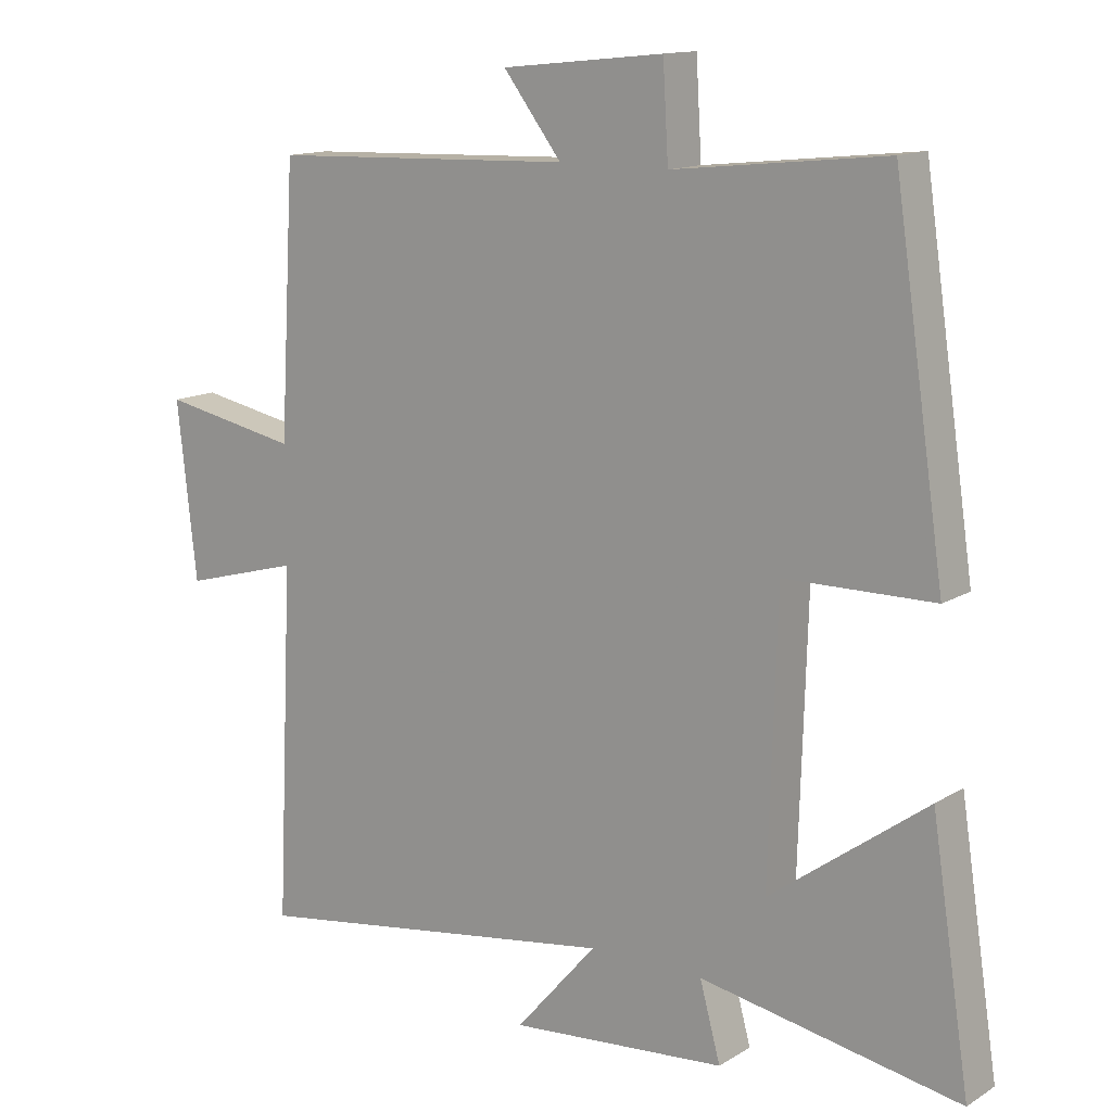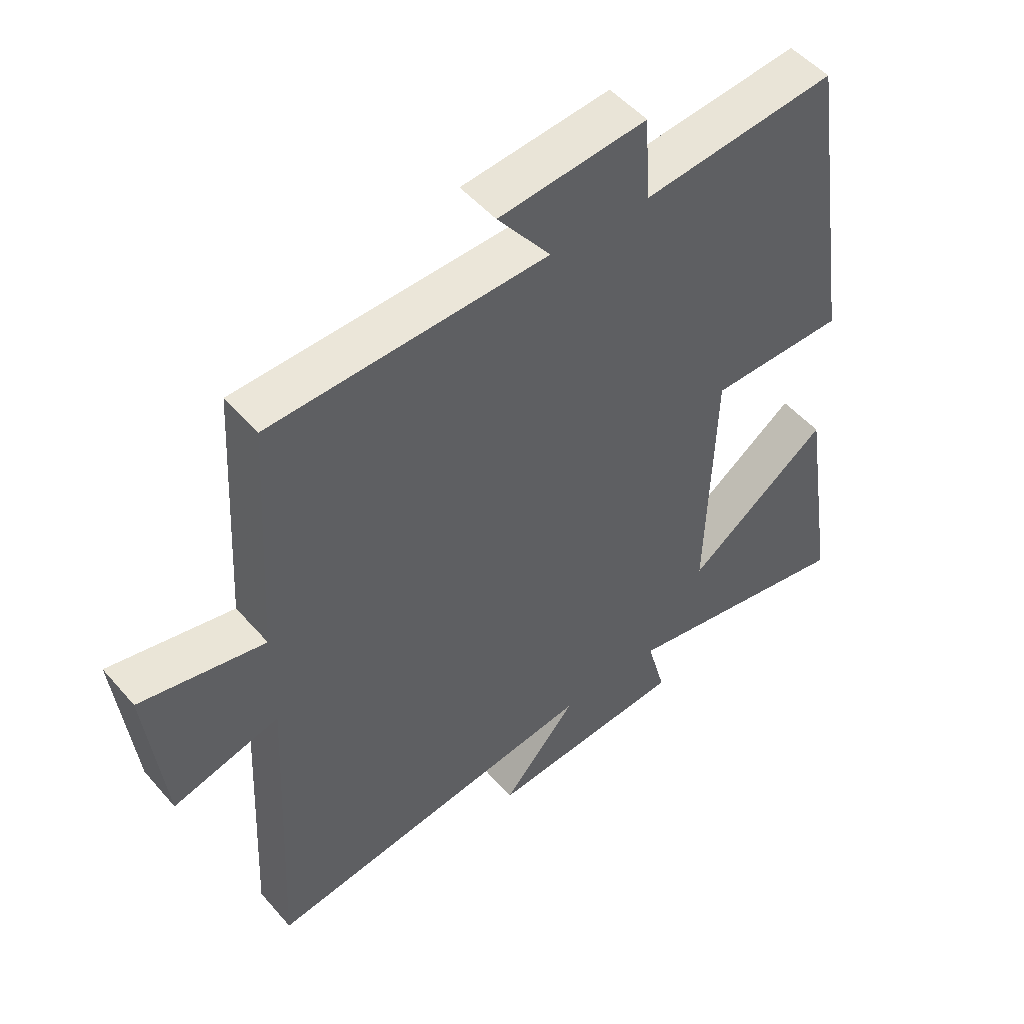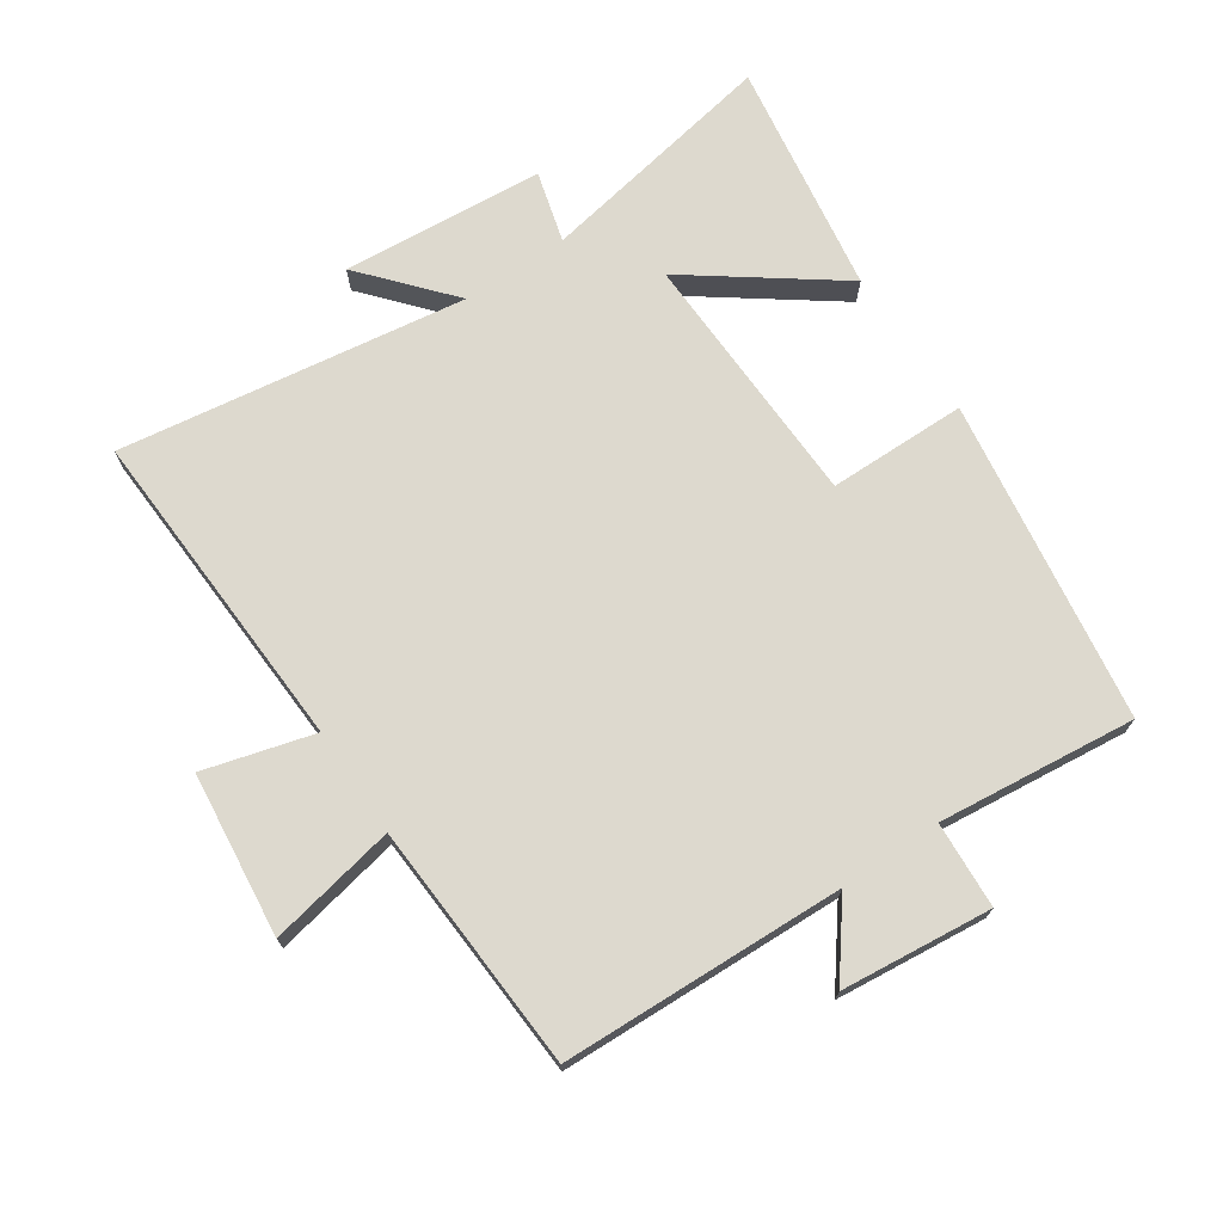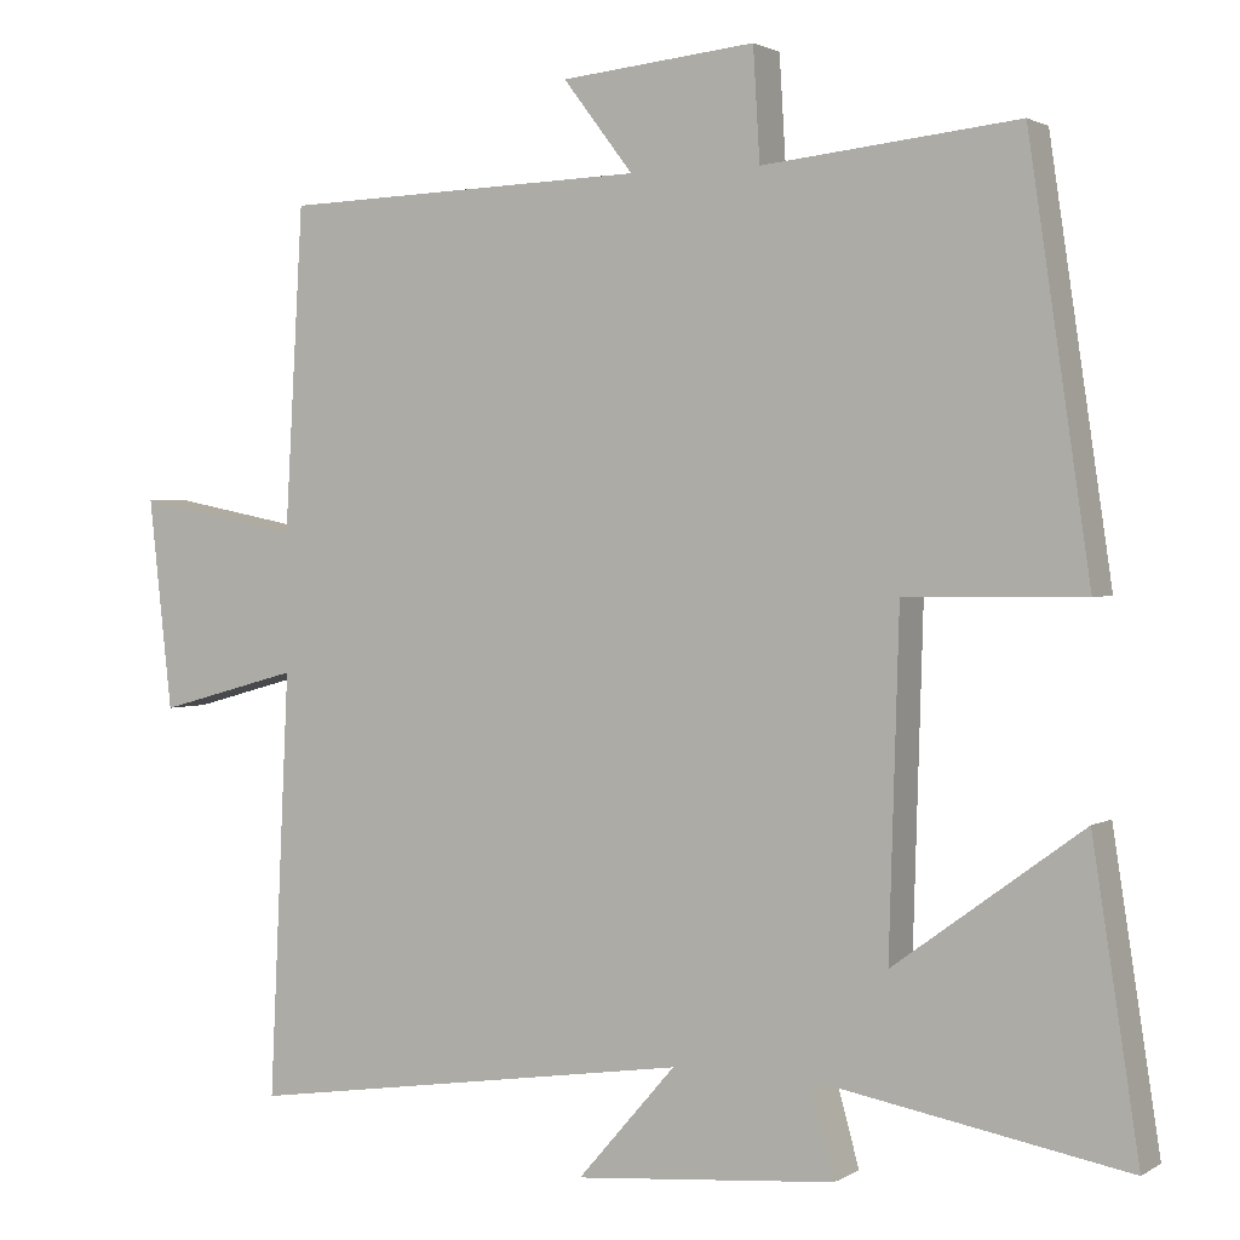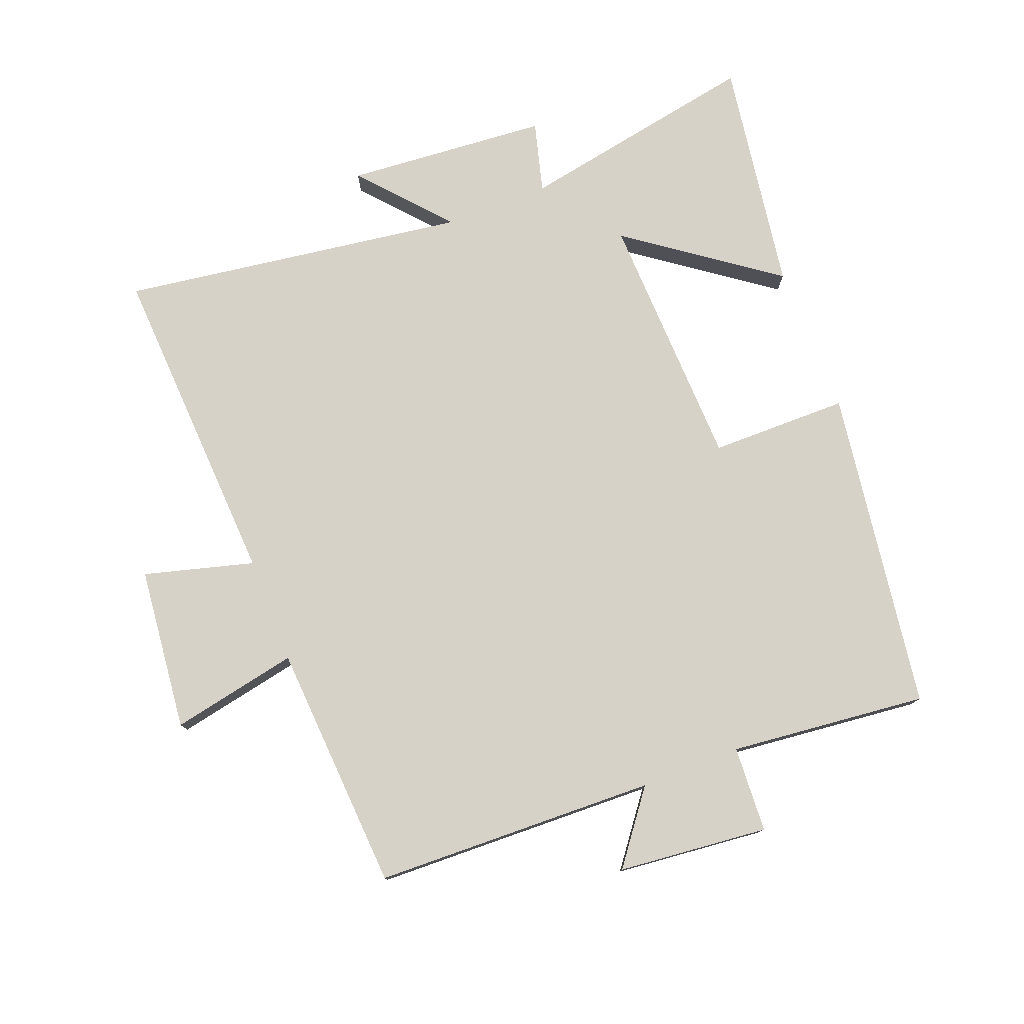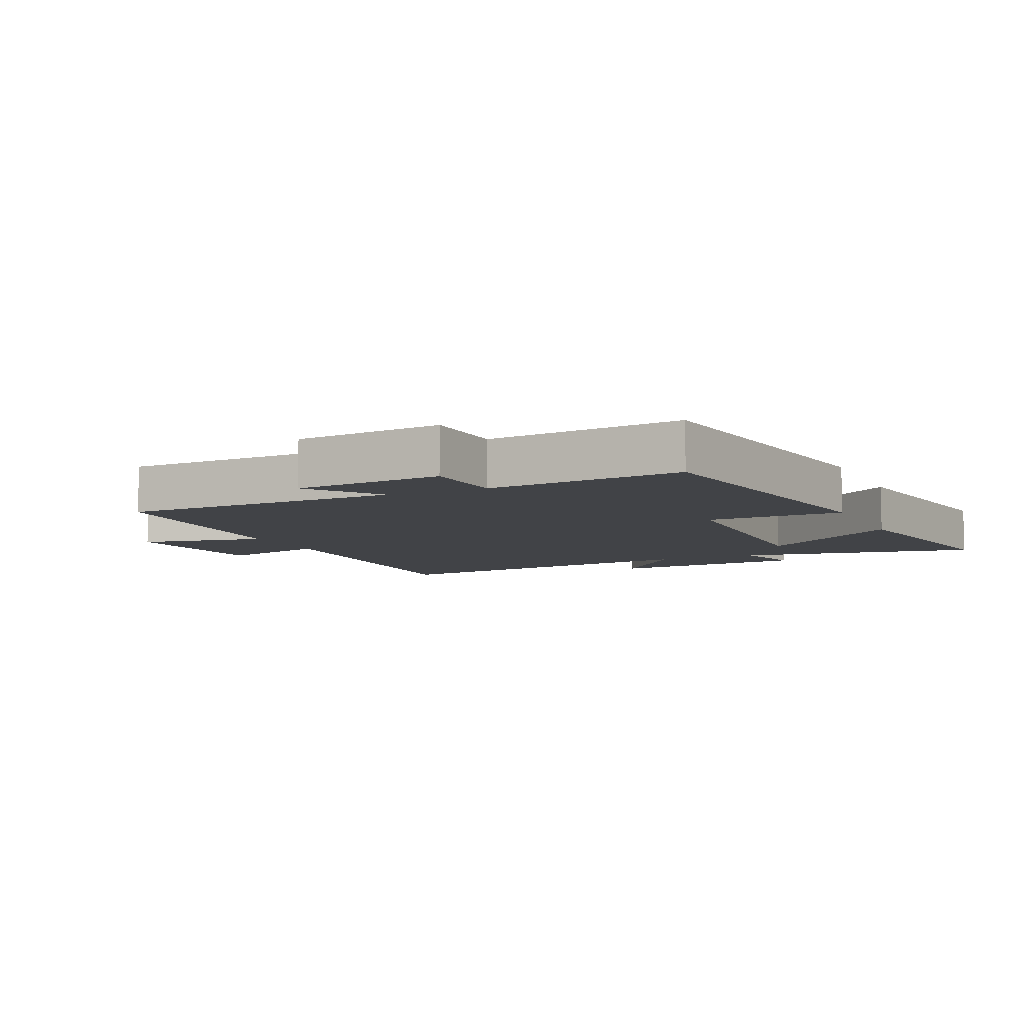
<metadata>
{"format":"obj","ext":"obj","renderer":"f3d","projection":"perspective","resolution":1024,"background":"white","views":[{"elev":13.5,"azim":36.7,"up":"+Z"},{"elev":50.3,"azim":-39.2,"up":"+Z"},{"elev":71.8,"azim":-34.0,"up":"+Y"},{"elev":1.8,"azim":27.3,"up":"+Z"},{"elev":77.7,"azim":-21.4,"up":"+Y"},{"elev":-7.3,"azim":24.5,"up":"+Y"}]}
</metadata>
<code>
v 0.426 0.07 0.533
v 0.5 0.07 0.032
v 0.285 0.07 0.03
v 0.273 0.07 -0.372
v 0.5 0.07 -0.206
v 0.556 0.07 -0.569
v 0.18 0.07 -0.5
v 0.21 0.07 -0.61
v -0.104 0.07 -0.636
v 0.014 0.07 -0.5
v -0.524 0.07 -0.579
v -0.5 0.07 -0.069
v -0.67 0.07 -0.116
v -0.698 0.07 0.138
v -0.5 0.07 0.099
v -0.478 0.07 0.485
v -0.039 0.07 0.5
v -0.123 0.07 0.61
v 0.111 0.07 0.634
v 0.119 0.07 0.5
v 0.426 0 0.533
v 0.5 0 0.032
v 0.285 0 0.03
v 0.273 0 -0.372
v 0.5 0 -0.206
v 0.556 0 -0.569
v 0.18 0 -0.5
v 0.21 0 -0.61
v -0.104 0 -0.636
v 0.014 0 -0.5
v -0.524 0 -0.579
v -0.5 0 -0.069
v -0.67 0 -0.116
v -0.698 0 0.138
v -0.5 0 0.099
v -0.478 0 0.485
v -0.039 0 0.5
v -0.123 0 0.61
v 0.111 0 0.634
v 0.119 0 0.5
f 17 18 19 20
f 15 16 17 20
f 15 20 1 2
f 12 13 14 15
f 10 11 12
f 10 12 15
f 7 8 9 10
f 7 10 15
f 4 5 6 7
f 3 4 7 15
f 2 3 15
f 40 39 38 37
f 40 37 36 35
f 22 21 40 35
f 35 34 33 32
f 32 31 30
f 35 32 30
f 30 29 28 27
f 35 30 27
f 27 26 25 24
f 35 27 24 23
f 35 23 22
f 1 21 22 2
f 2 22 23 3
f 3 23 24 4
f 4 24 25 5
f 5 25 26 6
f 6 26 27 7
f 7 27 28 8
f 8 28 29 9
f 9 29 30 10
f 10 30 31 11
f 11 31 32 12
f 12 32 33 13
f 13 33 34 14
f 14 34 35 15
f 15 35 36 16
f 16 36 37 17
f 17 37 38 18
f 18 38 39 19
f 19 39 40 20
f 20 40 21 1

</code>
